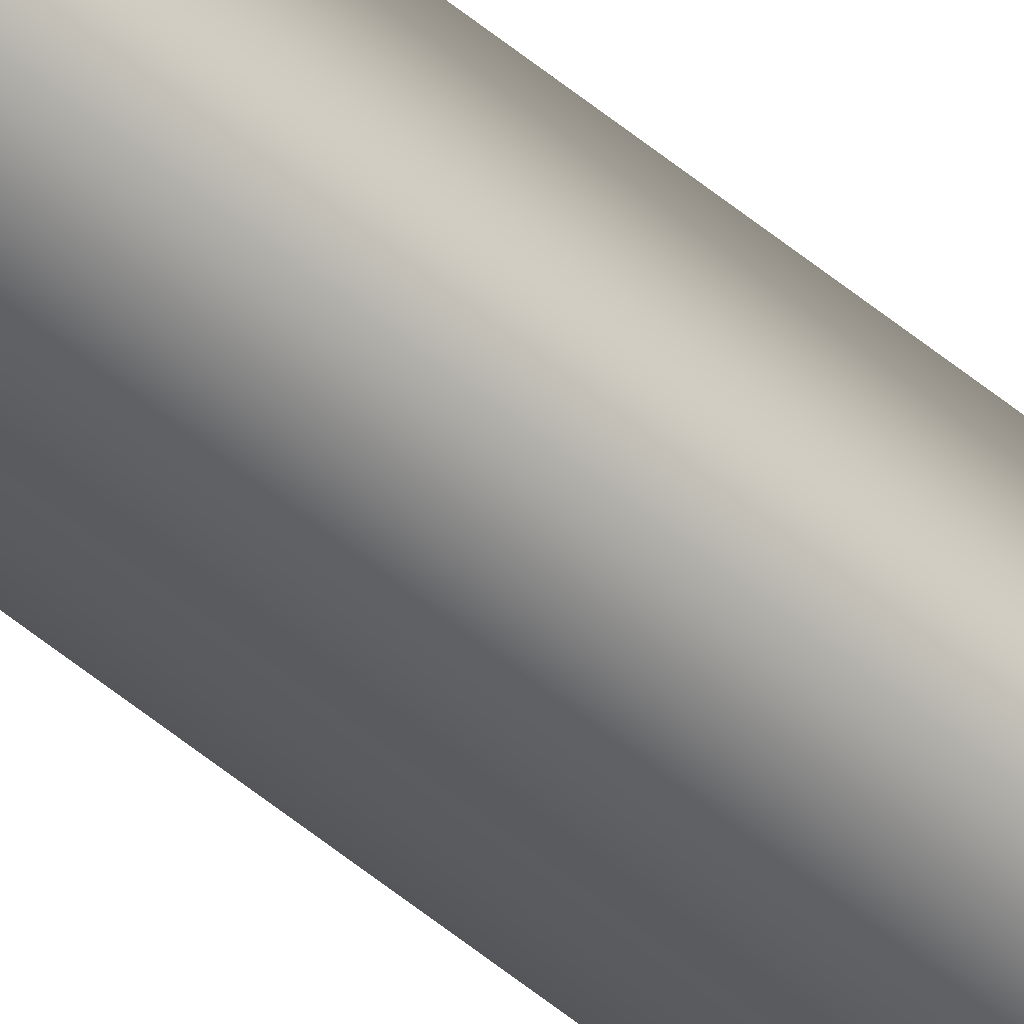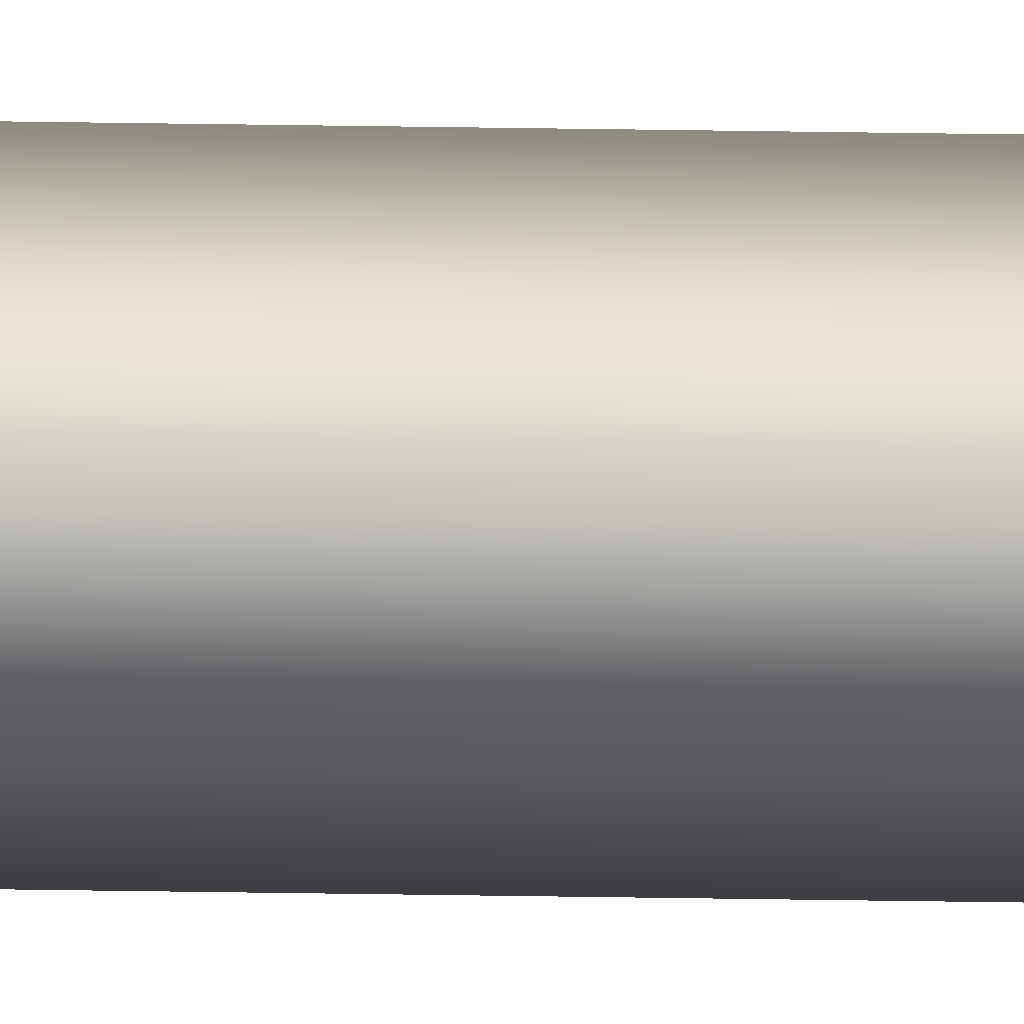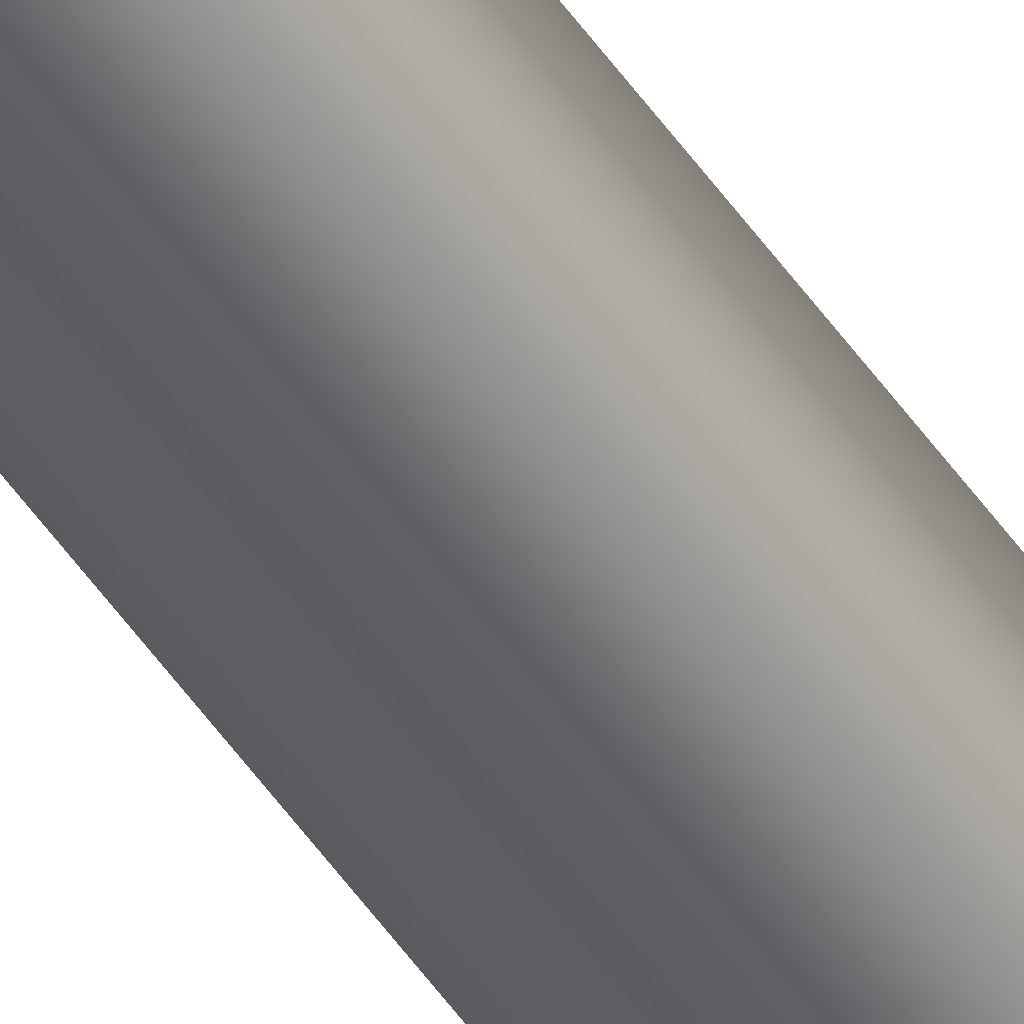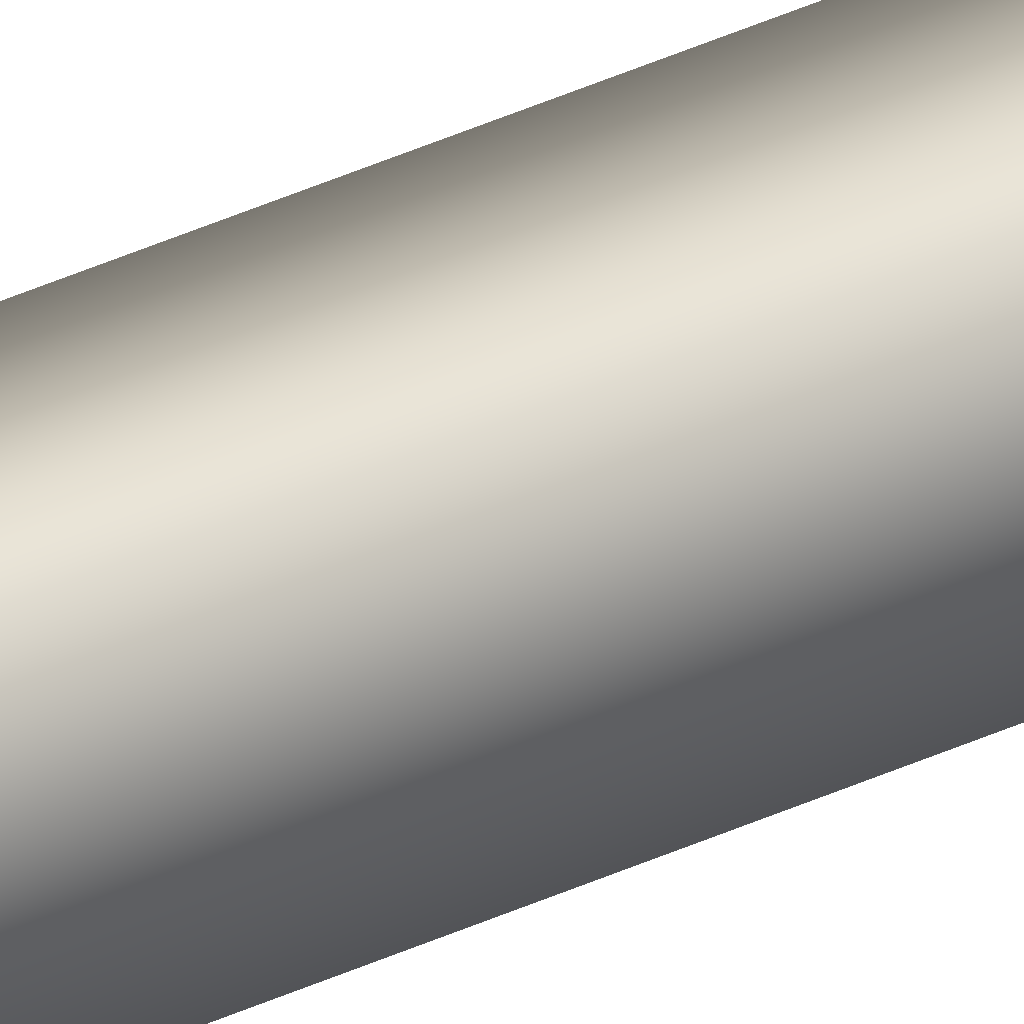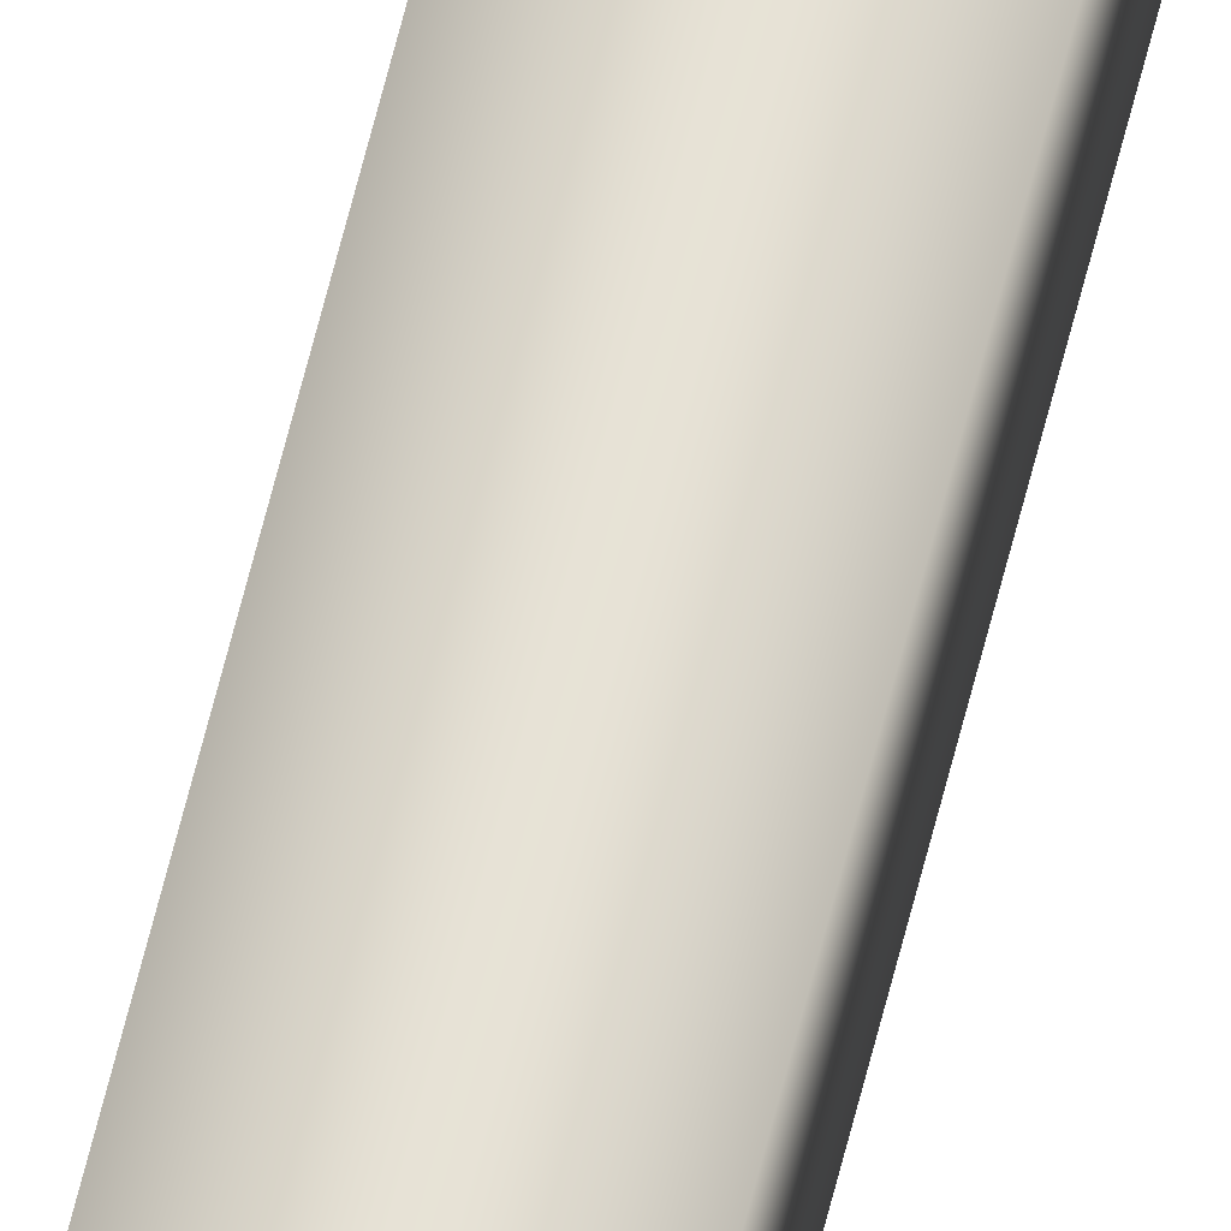
<metadata>
{"format":"obj","ext":"obj","renderer":"f3d","projection":"perspective","resolution":1024,"background":"white","views":[{"elev":-46.4,"azim":45.3,"up":"+Z"},{"elev":42.1,"azim":-88.9,"up":"+Z"},{"elev":-45.0,"azim":30.8,"up":"+Z"},{"elev":25.1,"azim":-130.9,"up":"+Z"},{"elev":63.0,"azim":13.8,"up":"+Z"}]}
</metadata>
<code>
v 27.33 46.73 -116.5
v 27.33 55.67 -116.5
v 27.38 46.73 -116.5
v 27.38 55.67 -116.5
v 27.38 55.67 -116.5
v 27.33 55.67 -116.5
v 27.38 46.73 -116.5
v 27.33 46.73 -116.5
f 1 2 3
f 3 2 4
f 5 4 6
f 6 4 2
f 3 4 7
f 7 4 5
f 8 6 1
f 1 6 2
f 8 1 7
f 7 1 3
f 7 5 8
f 8 5 6

</code>
